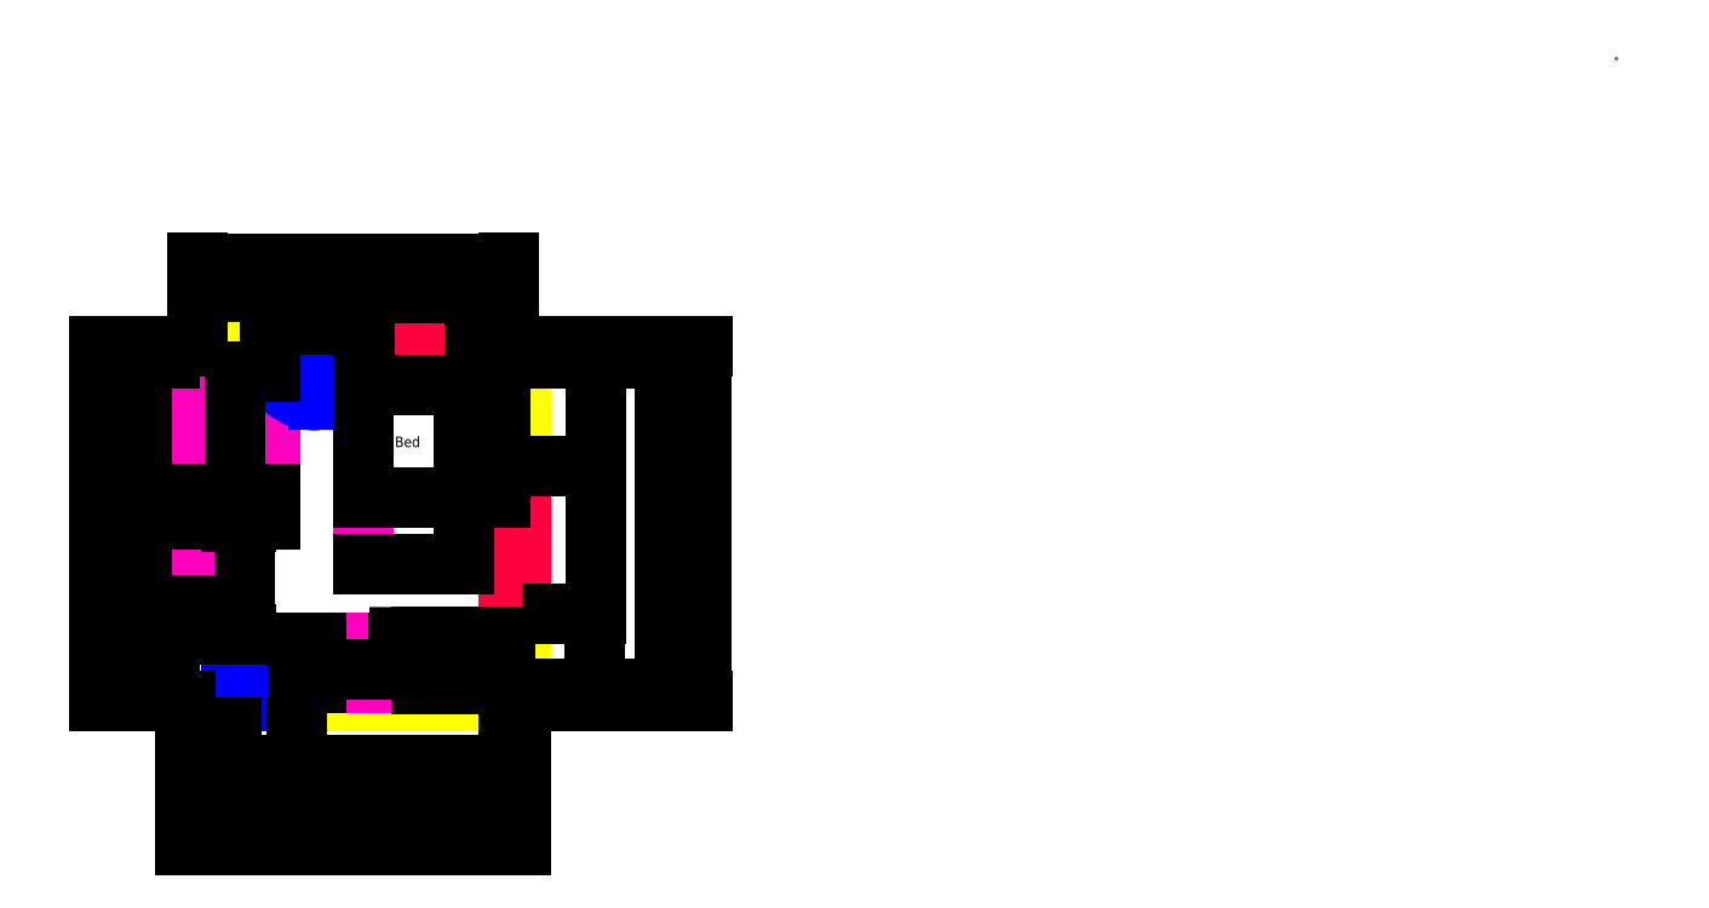
<metadata>
{"format":"dxf","ext":"dxf","renderer":"ezdxf+matplotlib","layout":"modelspace","background":"white","min_lineweight":24,"dpi":150}
</metadata>
<code>
0
SECTION
2
ENTITIES
0
LINE
8
wall
10
629.8
20
311.5
30
0
11
645.8
21
311.5
31
0
0
LINE
8
wall
10
776.8
20
467.5
30
9.6e-15
11
760.9
21
467.5
31
9.6e-15
0
LINE
8
wall
10
629.8
20
467.5
30
9.6e-15
11
629.8
21
311.5
31
0
0
LINE
8
door
10
676.8
20
290.9
30
0
11
676.8
21
290.9
31
0
0
LINE
8
door
10
676.8
20
290.9
30
0
11
676.8
21
290.9
31
0
0
LINE
8
wall
10
676.8
20
311.5
30
0
11
676.8
21
305.5
31
0
0
LINE
8
wall
10
645.8
20
311.5
30
0
11
645.8
21
305.5
31
0
0
LWPOLYLINE
8
furniture
90
        4
70
     1
43
0
10
631.8
20
390.1
10
631.8
20
337.1
10
645.8
20
337.1
10
645.8
20
390.1
0
LWPOLYLINE
8
furniture
90
        4
70
     1
43
0
10
631.9
20
391.5
10
663.9
20
391.5
10
663.9
20
461.5
10
631.9
20
461.5
0
LINE
8
door
10
1301
20
609.9
30
0
11
1301
21
609.9
31
0
0
LINE
8
door
10
645.8
20
333.5
30
0
11
650
21
333.5
31
0
0
ARC
8
door
10
649
20
304.9
30
0
40
28.6
50
13.28
51
92.11
0
LINE
8
wall
10
676.8
20
311.5
30
0
11
776.8
21
311.5
31
0
0
LINE
8
wall
10
776.8
20
311.5
30
0
11
776.8
21
311.5
31
0
0
LINE
8
wall
10
776.8
20
311.5
30
0
11
776.8
21
346.5
31
0
0
LWPOLYLINE
8
furniture
90
        4
70
     1
43
0
10
677
20
313.8
10
725
20
313.8
10
725
20
332.8
10
677
20
332.8
0
LWPOLYLINE
8
furniture
90
        4
70
     1
43
0
10
725.4
20
313.6
10
775.4
20
313.6
10
775.4
20
335.6
10
725.4
20
335.6
0
LWPOLYLINE
8
furniture
90
        4
70
     1
43
0
10
708.1
20
455.2
10
708.1
20
370.2
10
773.1
20
370.2
10
773.1
20
455.2
0
LINE
8
door
10
663.9
20
498.7
30
0
11
663.9
21
498.7
31
0
0
LINE
8
door
10
689.9
20
467.5
30
9.6e-15
11
689.9
21
467.5
31
9.6e-15
0
LINE
8
wall
10
663.9
20
467.5
30
9.6e-15
11
629.8
21
467.5
31
9.6e-15
0
LINE
8
wall
10
663.9
20
473.5
30
7e-16
11
663.9
21
467.5
31
9.6e-15
0
LINE
8
wall
10
689.9
20
473.5
30
7.6e-15
11
689.9
21
467.5
31
7.6e-15
0
LINE
8
door
10
687.6
20
473.9
30
7.6e-15
11
687.6
21
473.9
31
7.6e-15
0
ARC
8
door
10
685.1
20
469.1
30
7.6e-15
40
21.27
50
184.4
51
274.8
0
LINE
8
wall
10
708.9
20
467.5
30
9.6e-15
11
689.9
21
467.5
31
9.6e-15
0
LINE
8
wall
10
708.9
20
467.5
30
9.6e-15
11
708.9
21
473.5
31
9.6e-15
0
LINE
8
wall
10
760.9
20
467.5
30
9.6e-15
11
760.9
21
473.5
31
9.6e-15
0
LINE
8
window
10
831.3
20
311.5
30
0
11
831.3
21
311.5
31
0
0
LINE
8
wall
10
776.8
20
416.5
30
0
11
776.8
21
467.5
31
0
0
LINE
8
wall
10
782.8
20
416.5
30
0
11
776.8
21
416.5
31
0
0
LINE
8
wall
10
776.8
20
346.5
30
0
11
782.8
21
346.5
31
0
0
LINE
8
wall
10
623.8
20
473.5
30
9.9e-15
11
623.8
21
305.5
31
-4e-16
0
LINE
8
wall
10
623.8
20
305.5
30
-4e-16
11
645.8
21
305.5
31
0
0
LINE
8
wall
10
782.8
20
416.5
30
0
11
782.8
21
473.5
31
0
0
LINE
8
wall
10
663.9
20
473.5
30
9.6e-15
11
623.8
21
473.5
31
9.6e-15
0
LINE
8
wall
10
708.9
20
473.5
30
9.6e-15
11
689.9
21
473.5
31
9.6e-15
0
LINE
8
wall
10
782.8
20
473.5
30
0
11
760.9
21
473.5
31
9.6e-15
0
LINE
8
wall
10
676.8
20
305.5
30
0
11
782.8
21
305.5
31
0
0
LINE
8
wall
10
782.8
20
305.5
30
0
11
782.8
21
346.5
31
0
0
LINE
8
door
10
648.8
20
311.5
30
0
11
648.8
21
333.5
31
0
0
LINE
8
door
10
645.8
20
305.5
30
0
11
648.8
21
305.5
31
0
0
LINE
8
door
10
648.8
20
305.5
30
0
11
648.8
21
311.5
31
0
0
LINE
8
door
10
645.8
20
333.5
30
0
11
645.8
21
305.5
31
0
0
LINE
8
door
10
689.9
20
473.5
30
7.6e-15
11
686.9
21
473.5
31
7.6e-15
0
LINE
8
door
10
686.9
20
473.5
30
7.6e-15
11
686.9
21
447.9
31
7.6e-15
0
LINE
8
door
10
686.9
20
447.9
30
7.6e-15
11
689.9
21
447.9
31
7.6e-15
0
LINE
8
door
10
689.9
20
447.9
30
7.6e-15
11
689.9
21
473.5
31
7.6e-15
0
HATCH
8
hatch
10
0
20
0
30
0
210
0
220
0
230
1
2
ANSI31
70
     0
71
     1
91
        4
92
        7
72
     0
73
     1
93
        8
10
663.9
20
473.5
10
623.8
20
473.5
10
623.8
20
305.5
10
645.8
20
305.5
10
645.8
20
311.5
10
629.8
20
311.5
10
629.8
20
467.5
10
663.9
20
467.5
97
        8
92
        7
72
     0
73
     1
93
        4
10
708.9
20
473.5
10
689.9
20
473.5
10
689.9
20
467.5
10
708.9
20
467.5
97
        4
92
        7
72
     0
73
     1
93
        6
10
782.8
20
473.5
10
760.9
20
473.5
10
760.9
20
467.5
10
776.8
20
467.5
10
776.8
20
416.5
10
782.8
20
416.5
97
        6
92
        7
72
     0
73
     1
93
        6
10
782.8
20
346.5
10
776.8
20
346.5
10
776.8
20
311.5
10
676.8
20
311.5
10
676.8
20
305.5
10
782.8
20
305.5
97
        6
75
     1
76
     1
52
0
41
30
77
     0
78
     1
53
45
43
0
44
0
45
-2.652
46
2.652
79
     0
47
0.3961
98
        4
10
645.3
20
470.4
10
696.8
20
471.6
10
771.3
20
469.9
10
739
20
308.3
0
LWPOLYLINE
8
window
90
        4
70
     1
43
0
10
776.8
20
416.5
10
782.8
20
416.5
10
782.8
20
346.5
10
776.8
20
346.5
0
LINE
8
window
10
779.8
20
416.5
30
0
11
779.8
21
346.5
31
0
0
LWPOLYLINE
8
window
90
        4
70
     1
43
0
10
708.9
20
473.5
10
760.9
20
473.5
10
760.9
20
467.5
10
708.9
20
467.5
0
LINE
8
window
10
708.9
20
470.5
30
0
11
760.9
21
470.5
31
0
0
DIMENSION
8
dimention
280
     0
2
*D1
10
818.1
20
416.5
30
0
11
818.1
21
442
31
0
70
    32
71
     5
42
51
73
     0
74
     0
75
     0
3
ass
13
797.6
23
467.5
33
0
14
797.6
24
416.5
34
0
50
90
0
DIMENSION
8
dimention
280
     0
2
*D2
10
817.9
20
346.5
30
0
11
817.9
21
381.5
31
0
70
    32
71
     5
42
70
73
     0
74
     0
75
     0
3
ass
13
797.6
23
416.5
33
0
14
797.5
24
346.5
34
0
50
90
0
DIMENSION
8
dimention
280
     0
2
*D3
10
817.7
20
311.5
30
0
11
817.7
21
329
31
0
70
    32
71
     5
42
35
73
     0
74
     0
75
     0
3
ass
13
797.5
23
346.5
33
0
14
797.4
24
311.5
34
0
50
90
0
DIMENSION
8
dimention
280
     0
2
*D4
10
850.9
20
311.5
30
0
11
850.9
21
389.5
31
0
70
    32
71
     5
42
156
73
     0
74
     0
75
     0
3
ass
13
808
23
467.5
33
0
14
814
24
311.5
34
0
50
90
0
DIMENSION
360
55F
8
dimention
280
     0
2
*D5
10
868.2
20
305.5
30
0
11
868.2
21
389.5
31
0
70
    32
71
     5
42
168
73
     0
74
     0
75
     0
3
ass
13
782.8
23
473.5
33
0
14
782.8
24
305.5
34
0
50
90
0
DIMENSION
8
dimention
280
     0
2
*D6
10
645.8
20
275.2
30
0
11
637.8
21
275.2
31
0
70
    32
71
     5
42
16
73
     0
74
     0
75
     0
3
ass
13
629.8
23
293.2
33
0
14
645.8
24
293.2
34
0
0
DIMENSION
8
dimention
280
     0
2
*D7
10
676.8
20
275.2
30
0
11
661.3
21
275.2
31
0
70
    32
71
     5
42
31
73
     0
74
     0
75
     0
3
ass
13
645.8
23
293.2
33
0
14
676.8
24
293.2
34
0
0
DIMENSION
8
dimention
280
     0
2
*D8
10
776.8
20
275.3
30
0
11
726.8
21
275.3
31
0
70
    32
71
     5
42
100
73
     0
74
     0
75
     0
3
ass
13
676.8
23
293.2
33
0
14
776.8
24
293.2
34
0
0
DIMENSION
8
dimention
280
     0
2
*D9
10
776.8
20
257.6
30
0
11
703.3
21
257.6
31
0
70
    32
71
     5
42
147
73
     0
74
     0
75
     0
3
ass
13
629.8
23
284.4
33
0
14
776.8
24
284.4
34
0
0
DIMENSION
360
685
8
dimention
280
     0
2
*D10
10
782.8
20
237.5
30
0
11
703.3
21
237.5
31
0
70
   160
71
     5
42
159
73
     0
74
     0
75
     0
3
ass
13
623.8
23
305.5
33
-4e-16
14
782.8
24
305.5
34
0
0
DIMENSION
8
dimention
280
     0
2
*D11
10
603.1
20
311.5
30
0
11
603.1
21
389.5
31
0
70
    32
71
     5
42
156
73
     0
74
     0
75
     0
3
ass
13
616.3
23
467.5
33
0
14
616.3
24
311.5
34
0
50
90
0
DIMENSION
360
6CD
8
dimention
280
     0
2
*D12
10
583.3
20
305.5
30
0
11
583.3
21
389.5
31
0
70
    32
71
     5
42
168
73
     0
74
     0
75
     0
3
ass
13
623.8
23
473.5
33
9.6e-15
14
623.8
24
305.5
34
-4e-16
50
90
0
DIMENSION
8
dimention
280
     0
2
*D13
10
663.9
20
499.4
30
0
11
646.8
21
499.4
31
0
70
   160
71
     5
42
34.09
73
     0
74
     0
75
     0
3
ass
13
629.8
23
483.5
33
0
14
663.9
24
483.5
34
0
0
DIMENSION
8
dimention
280
     0
2
*D14
10
689.9
20
499.4
30
0
11
676.9
21
499.4
31
0
70
   160
71
     5
42
26
73
     0
74
     0
75
     0
3
ass
13
663.9
23
483.5
33
0
14
689.9
24
483.5
34
0
0
DIMENSION
8
dimention
280
     0
2
*D15
10
708.9
20
499.2
30
0
11
699.4
21
499.2
31
0
70
   160
71
     5
42
19
73
     0
74
     0
75
     0
3
ass
13
689.9
23
483.4
33
0
14
708.9
24
483.4
34
0
0
DIMENSION
8
dimention
280
     0
2
*D16
10
760.9
20
498.8
30
0
11
734.9
21
498.8
31
0
70
   160
71
     5
42
52
73
     0
74
     0
75
     0
3
ass
13
708.9
23
483.3
33
0
14
760.9
24
483.3
34
0
0
DIMENSION
8
dimention
280
     0
2
*D17
10
776.8
20
499
30
0
11
768.8
21
499
31
0
70
   160
71
     5
42
15.91
73
     0
74
     0
75
     0
3
ass
13
760.9
23
483.4
33
0
14
776.8
24
483.4
34
0
0
DIMENSION
8
dimention
280
     0
2
*D18
10
776.8
20
512.6
30
0
11
703.3
21
512.6
31
0
70
    32
71
     5
42
147
73
     0
74
     0
75
     0
3
ass
13
629.8
23
490.2
33
0
14
776.8
24
490.2
34
0
0
DIMENSION
360
8C7
8
dimention
280
     0
2
*D19
10
773.1
20
401.8
30
0
11
740.6
21
401.8
31
0
70
   160
71
     5
42
65
73
     0
74
     0
75
     0
3
ass
13
708.1
23
455.2
33
0
14
773.1
24
455.2
34
0
0
DIMENSION
360
80
8
dimention
280
     0
2
*D20
10
755.6
20
370.2
30
0
11
755.6
21
412.7
31
0
70
   160
71
     5
42
85
73
     0
74
     0
75
     0
3
ass
13
708.1
23
455.2
33
0
14
708.1
24
370.2
34
0
50
90
0
DIMENSION
360
90F
8
dimention
280
     0
2
*D21
10
775.4
20
324.6
30
0
11
750.4
21
324.6
31
0
70
   160
71
     5
42
50
73
     0
74
     0
75
     0
3
ass
13
725.4
23
335.6
33
0
14
775.4
24
335.6
34
0
0
DIMENSION
360
929
8
dimention
280
     0
2
*D22
10
735.5
20
313.6
30
0
11
735.5
21
327.1
31
0
70
   160
71
     5
42
22
73
     0
74
     0
75
     0
3
ass
13
775.4
23
335.6
33
0
14
775.4
24
313.6
34
0
50
90
0
DIMENSION
360
943
8
dimention
280
     0
2
*D23
10
725
20
320.4
30
0
11
701
21
320.4
31
0
70
    32
71
     5
42
48
73
     0
74
     0
75
     0
3
ass
13
677
23
332.8
33
0
14
725
24
332.8
34
0
0
DIMENSION
360
95D
8
dimention
280
     0
2
*D24
10
685.7
20
313.8
30
0
11
685.7
21
323.3
31
0
70
    32
71
     5
42
19
73
     0
74
     0
75
     0
3
ass
13
677
23
332.8
33
0
14
677
24
313.8
34
0
50
90
0
DIMENSION
360
AF3
8
dimention
280
     0
2
*D25
10
663.9
20
403.5
30
0
11
647.9
21
403.5
31
0
70
    32
71
     5
42
32
73
     0
74
     0
75
     0
3
ass
13
631.9
23
391.5
33
0
14
663.9
24
391.5
34
0
0
DIMENSION
360
B0D
8
dimention
280
     0
2
*D26
10
647.5
20
391.5
30
0
11
647.5
21
426.5
31
0
70
    32
71
     5
42
70
73
     0
74
     0
75
     0
3
ass
13
663.9
23
461.5
33
0
14
663.9
24
391.5
34
0
50
90
0
DIMENSION
360
B27
8
dimention
280
     0
2
*D27
10
631.8
20
350.5
30
0
11
638.8
21
350.5
31
0
70
   160
71
     5
42
14
73
     0
74
     0
75
     0
3
ass
13
645.8
23
337.1
33
0
14
631.8
24
337.1
34
0
0
DIMENSION
360
B41
8
dimention
280
     0
2
*D28
10
652.2
20
390.1
30
0
11
652.2
21
363.6
31
0
70
   160
71
     5
42
53
73
     0
74
     0
75
     0
3
ass
13
645.2
23
337.1
33
0
14
645.8
24
390.1
34
0
50
90
0
MTEXT
8
text
10
638.7
20
361.9
30
0
40
5
41
10.93
46
0
71
     1
72
     5
1
Table
11
0.01625
21
0.9999
31
0
73
     1
44
1
0
MTEXT
8
text
10
638.3
20
424.1
30
8e-15
40
5
41
33.07
46
0
71
     1
72
     5
1
Wordrobe
11
1e-16
21
1
31
0
73
     1
44
1
0
MTEXT
8
text
10
693.2
20
329.7
30
0
40
3
41
36.02
46
0
71
     1
72
     5
1
Design Table
73
     1
44
1
0
MTEXT
8
text
10
741.1
20
333.6
30
0
40
5
41
32.48
46
0
71
     1
72
     5
1
Almirah
73
     1
44
1
0
MTEXT
8
text
10
723.1
20
430.6
30
0
40
5
41
24.8
46
0
71
     1
72
     5
1
Bed
73
     1
44
1
0
ENDSEC
0
EOF

</code>
